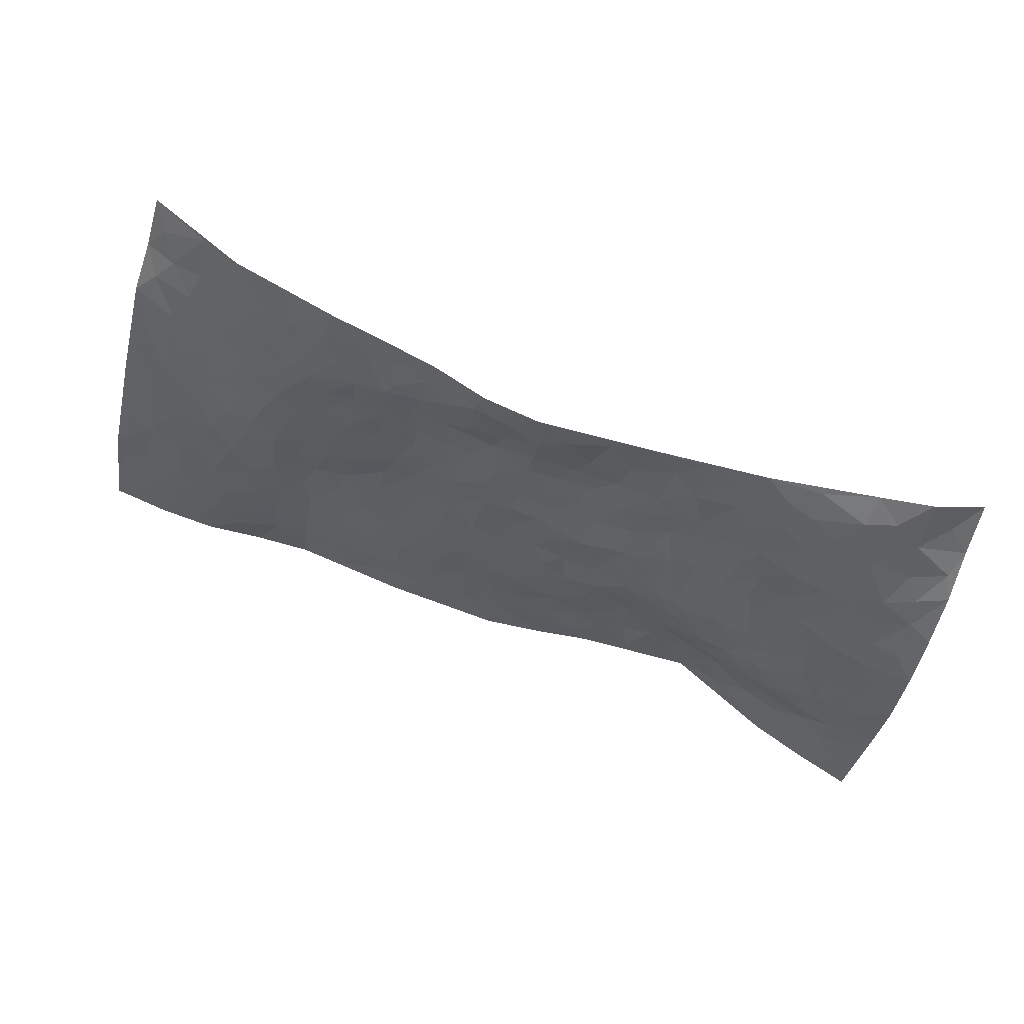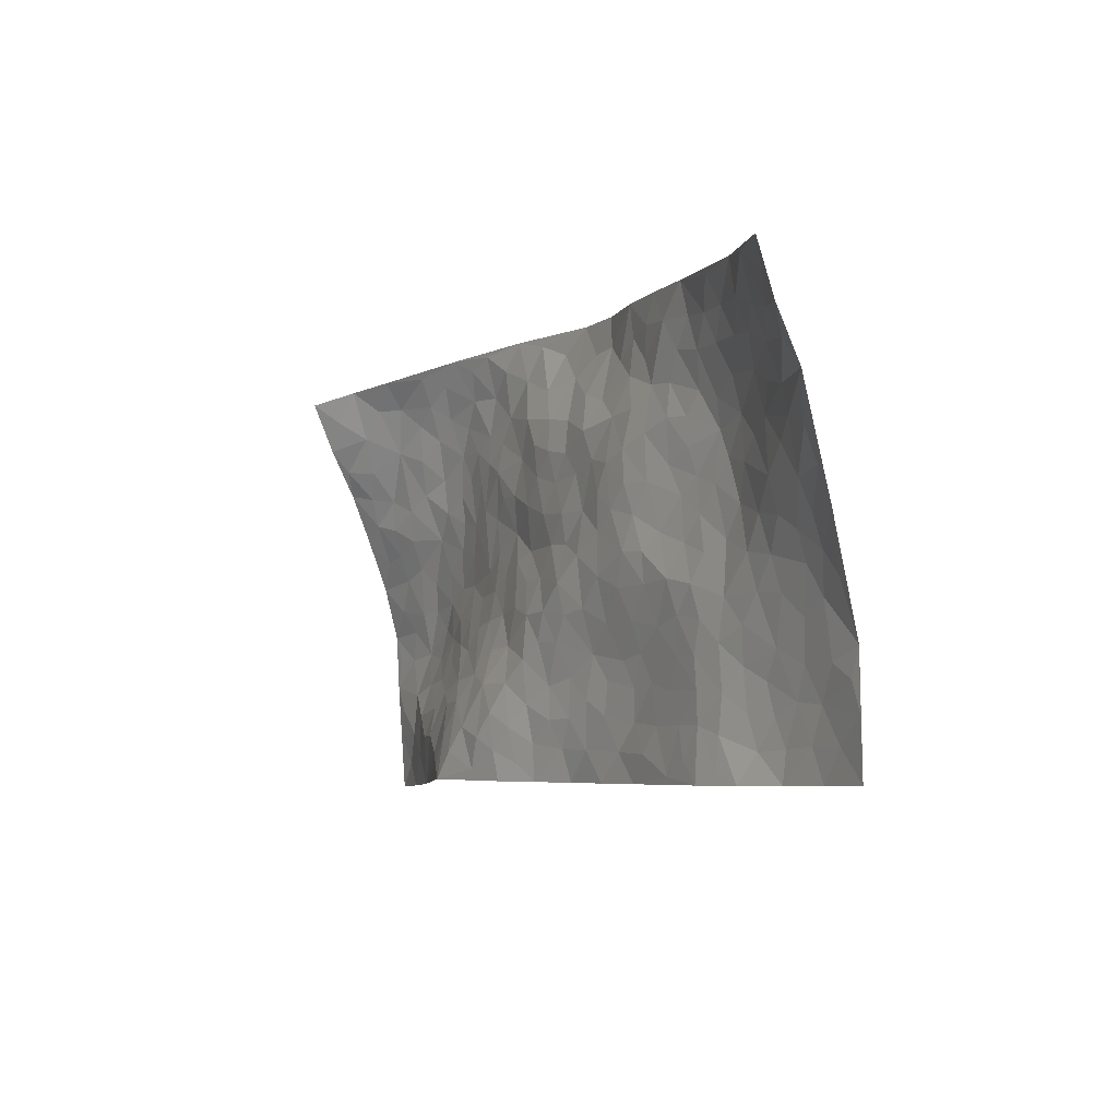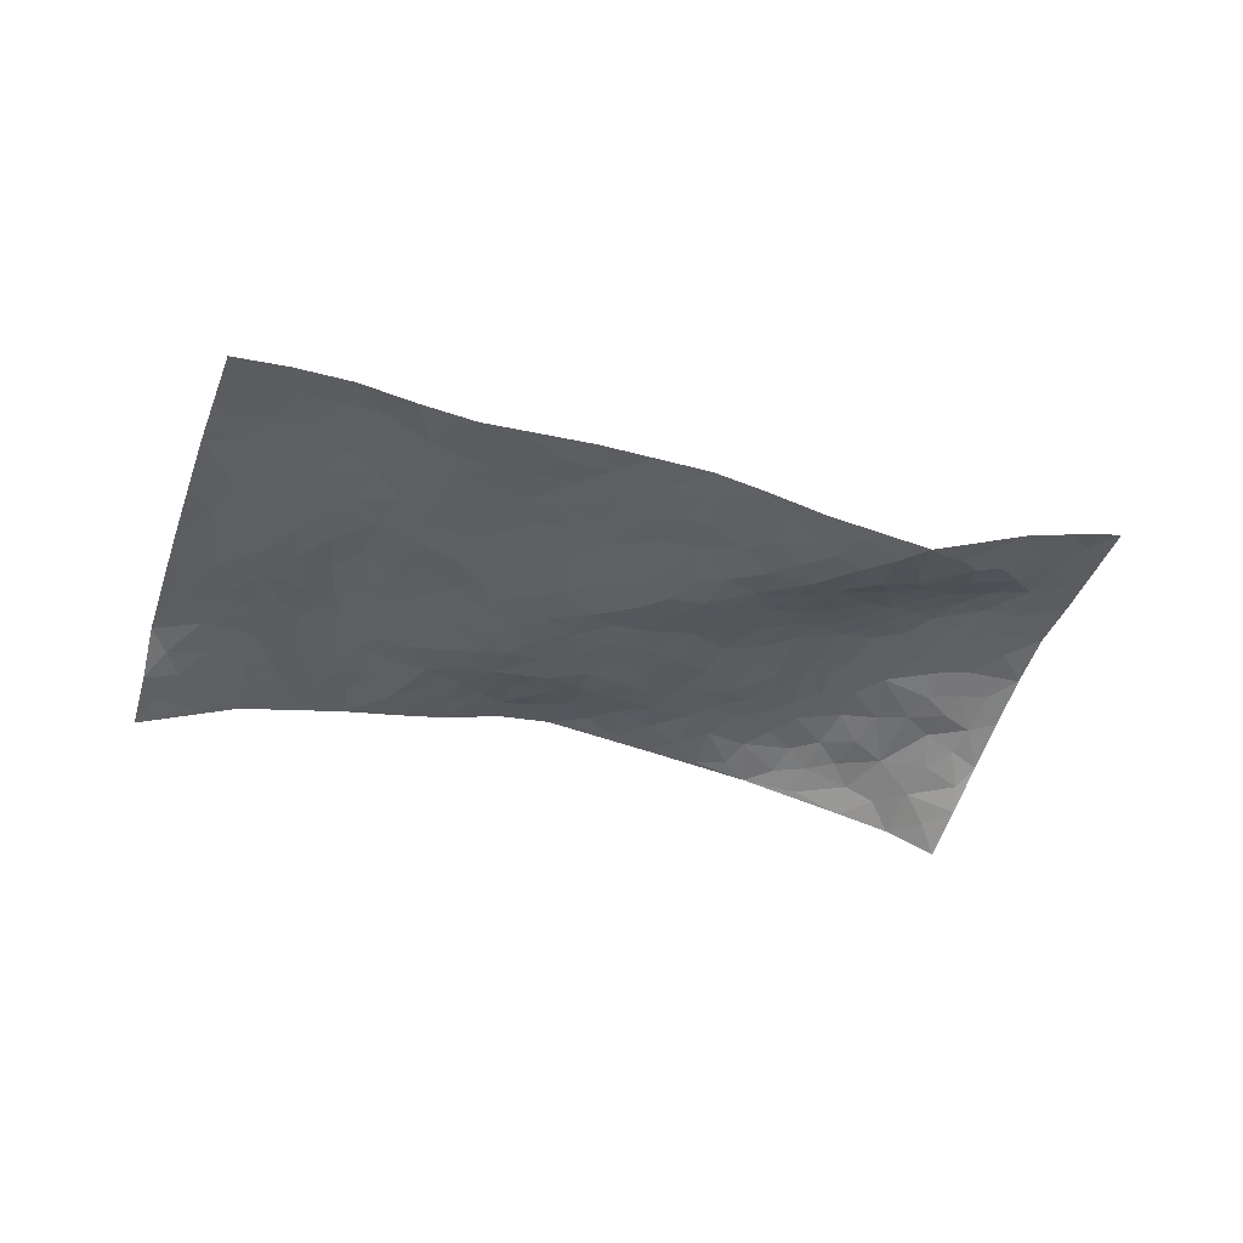
<metadata>
{"format":"obj","ext":"obj","renderer":"f3d","projection":"perspective","resolution":1024,"background":"white","views":[{"elev":51.4,"azim":12.9,"up":"+Y"},{"elev":6.2,"azim":-125.1,"up":"+Y"},{"elev":-45.1,"azim":-30.5,"up":"+Z"}]}
</metadata>
<code>
v 3.345 -0.4808 0.02923
v 3.173 -1.439 0.1795
v 1.464 -0.1102 -0.1212
v 1.253 -1.078 -0.03939
v 3.109 -0.8104 0.1705
v 3.27 -0.95 0.1865
v 3.176 -0.7892 0.1594
v 2.388 -0.2819 0.1757
v 3.313 -0.7119 0.1185
v 3.243 -0.7833 0.1506
v 3.118 -0.4207 0.1031
v 3.328 -0.5979 0.06934
v 3.044 -0.6946 0.1691
v 3.237 -0.4479 0.07921
v 3.173 -0.7179 0.1548
v 2.88 -0.3656 0.1488
v 3.3 -0.6499 0.09955
v 2.655 -0.4903 0.1574
v 3.103 -0.7373 0.1635
v 3.221 -0.5626 0.1055
v 3.286 -0.5251 0.06848
v 3.168 -0.4926 0.112
v 3.038 -0.5248 0.1517
v 3.098 -0.4857 0.1321
v 3.217 -0.6485 0.1245
v 3.242 -0.716 0.1354
v 3.123 -0.5945 0.1439
v 3.041 -0.6101 0.1573
v 3.158 -0.916 0.1871
v 3.292 -0.8307 0.1546
v 2.943 -1.383 0.1022
v 2.885 -0.5902 0.1761
v 2.111 -0.3804 0.08828
v 3.223 -1.194 0.1953
v 2.688 -0.7248 0.1418
v 3.029 -1.159 0.1707
v 3.037 -1.236 0.1461
v 2.887 -0.8155 0.1751
v 2.877 -0.9789 0.1591
v 2.727 -1.322 -0.002114
v 3.212 -1.129 0.1984
v 2.944 -0.9495 0.1802
v 2.66 -1.073 0.05818
v 2.847 -0.6416 0.174
v 2.809 -0.5782 0.1686
v 2.856 -0.523 0.1728
v 2.728 -0.9768 0.1152
v 2.66 -0.8868 0.116
v 2.155 -0.7037 0.03884
v 2.686 -0.5506 0.1551
v 2.503 -0.9036 0.06529
v 2.659 -0.9546 0.09902
v 2.683 -0.3846 0.1623
v 2.888 -1.085 0.1415
v 2.751 -0.5357 0.1646
v 3.141 -1.045 0.1965
v 2.375 -0.618 0.08576
v 2.283 -0.592 0.07407
v 2.027 -0.6591 0.03352
v 2.399 -0.8259 0.06039
v 2.467 -0.843 0.0715
v 2.202 -0.8703 0.03315
v 2.957 -0.731 0.1767
v 3.027 -0.978 0.1907
v 3.184 -1.248 0.1864
v 2.926 -0.5034 0.1663
v 2.756 -0.3525 0.1592
v 3.094 -0.881 0.1856
v 2.975 -0.5573 0.1657
v 2.998 -0.409 0.1309
v 2.636 -0.319 0.1684
v 2.988 -0.4757 0.15
v 2.927 -0.4272 0.1528
v 2.816 -0.3891 0.1582
v 2.823 -0.4575 0.1679
v 3.147 -1.115 0.1961
v 3.19 -1.315 0.186
v 3.028 -0.9118 0.1882
v 2.236 -1.249 0.02841
v 3.061 -1.089 0.1922
v 2.893 -0.6863 0.1766
v 2.817 -0.8203 0.1622
v 2.297 -0.8259 0.03525
v 2.364 -0.7513 0.06675
v 2.324 -0.6796 0.06533
v 2.494 -0.4227 0.1478
v 2.838 -1.034 0.1363
v 3.194 -0.9985 0.1941
v 2.99 -1.09 0.1765
v 2.785 -0.6465 0.1619
v 2.971 -0.6532 0.1766
v 2.772 -1.037 0.1124
v 2.483 -0.7773 0.09461
v 2.578 -0.7467 0.1216
v 2.915 -1.031 0.1639
v 2.383 -0.3933 0.1444
v 2.714 -0.8489 0.1375
v 2.684 -0.6172 0.1421
v 2.547 -0.8075 0.1004
v 2.509 -0.6776 0.1031
v 3.246 -1.072 0.2043
v 2.975 -1.018 0.1843
v 3.09 -0.9962 0.1901
v 2.733 -0.4472 0.1688
v 2.812 -0.8929 0.1587
v 2.994 -0.7998 0.1826
v 2.47 -0.6115 0.1018
v 2.501 -0.5423 0.1161
v 2.798 -0.9674 0.1381
v 2.169 -0.9652 0.0388
v 2.362 -0.4831 0.1093
v 2.422 -0.5509 0.09979
v 2.343 -0.5518 0.08927
v 2.754 -0.7081 0.1521
v 2.558 -0.4879 0.1369
v 2.95 -0.8747 0.1803
v 2.874 -0.7504 0.1741
v 2.81 -0.7479 0.1629
v 2.608 -0.8409 0.1121
v 2.59 -0.6618 0.1236
v 2.663 -0.7948 0.1315
v 2.572 -0.5786 0.1316
v 2.417 -0.6891 0.08184
v 2.884 -0.9059 0.1733
v 2.452 -0.4828 0.122
v 2.589 -0.4039 0.1585
v 2.743 -0.5988 0.1574
v 3.23 -0.8796 0.1749
v 3.173 -0.8515 0.1731
v 2.235 -0.667 0.05757
v 2.15 -0.466 0.07208
v 2.23 -0.7599 0.03913
v 2.296 -0.7438 0.05614
v 2.168 -0.6241 0.04687
v 1.531 -0.6201 -0.005145
v 2.108 -0.6549 0.03741
v 2.082 -0.5286 0.04747
v 2.145 -0.7967 0.03012
v 2.112 -1.229 0.0184
v 2.58 -0.9293 0.08495
v 1.829 -1.06 0.0008681
v 1.745 -1.165 -0.02476
v 2.483 -1.067 0.02492
v 2.315 -1.126 0.02582
v 2.652 -0.6723 0.1341
v 2.747 -0.9119 0.1377
v 2.455 -0.3436 0.1697
v 2.545 -0.3259 0.1694
v 2.267 -0.2589 0.1564
v 2.244 -1.11 0.02749
v 2.299 -0.9568 0.03361
v 1.945 -0.3894 0.06383
v 2.01 -0.4933 0.04999
v 1.721 -0.6847 0.02949
v 1.784 -0.7156 0.0251
v 1.922 -0.3229 0.06394
v 1.84 -0.4021 0.05488
v 1.925 -0.5522 0.04609
v 2.27 -0.8919 0.03302
v 2.353 -0.8923 0.03634
v 2.423 -1.007 0.03078
v 2.369 -0.9615 0.03491
v 2.328 -1.054 0.035
v 2.428 -0.9107 0.04419
v 2.25 -1.025 0.03678
v 1.989 -1.208 0.009418
v 2.266 -1.181 0.02627
v 2.529 -1.139 0.01206
v 2.454 -1.162 0.01416
v 2.584 -1.083 0.03133
v 2.482 -1.285 0.003602
v 2.508 -0.9891 0.04967
v 2.595 -1.009 0.06252
v 2.402 -1.104 0.02652
v 2.359 -1.268 0.01795
v 2.057 -0.9638 0.0338
v 2.115 -0.8931 0.03295
v 1.974 -0.796 0.02271
v 2.052 -0.7358 0.02529
v 2.023 -0.8764 0.02708
v 1.852 -0.9267 0.01193
v 1.93 -0.8782 0.02292
v 1.992 -0.9396 0.02875
v 2.178 -1.169 0.02544
v 2.184 -1.063 0.03023
v 2.112 -1.086 0.02651
v 2.004 -1.084 0.02352
v 1.946 -0.993 0.02184
v 2.069 -0.8125 0.02598
v 3.105 -1.29 0.1685
v 2.928 -1.196 0.1181
v 3.11 -1.197 0.1812
v 3.057 -1.411 0.143
v 3.129 -1.369 0.1731
v 3.03 -1.326 0.1366
v 2.967 -1.272 0.1123
v 2.842 -1.284 0.06151
v 2.902 -1.256 0.08808
v 2.941 -1.132 0.1469
v 2.815 -1.166 0.08086
v 2.875 -1.15 0.1144
v 2.76 -1.235 0.03491
v 2.647 -1.189 0.01477
v 2.784 -1.299 0.02855
v 2.726 -1.145 0.05055
v 2.69 -1.254 0.0054
v 2.587 -1.275 0.002583
v 2.775 -1.106 0.08793
v 2.572 -1.201 0.00543
v 2.506 -1.22 0.006643
v 2.113 -1.013 0.03423
v 2.011 -1.015 0.02708
v 2.057 -1.154 0.02116
v 1.872 -0.9991 0.01126
v 1.916 -1.076 0.01141
v 1.856 -1.168 -0.008194
v 1.956 -1.14 0.007235
v 1.801 -1.124 -0.01134
v 1.937 -0.6875 0.03407
v 1.986 -0.7308 0.02548
v 1.816 -0.7784 0.01624
v 1.857 -0.8467 0.01591
v 1.896 -0.7755 0.01802
v 2.014 -0.3953 0.06998
v 1.863 -0.5144 0.04611
v 1.853 -0.703 0.03101
v 1.989 -0.5888 0.03985
v 2.374 -1.186 0.02319
v 2.427 -1.237 0.01446
v 2.055 -0.3459 0.08526
v 1.793 -0.1774 0.03014
v 2.143 -0.5594 0.05013
v 2.065 -0.5979 0.03884
v 1.776 -0.4114 0.04722
v 1.498 -1.124 -0.01378
v 1.399 -0.3458 -0.06701
v 1.773 -0.9818 -0.0007238
v 1.604 -0.6238 0.01054
v 1.788 -0.9182 0.004612
v 1.347 -0.5897 -0.03771
v 1.683 -0.4419 0.03347
v 1.813 -0.6411 0.03632
v 1.577 -0.4395 0.0009043
v 1.769 -0.5807 0.0402
v 1.913 -0.1857 0.06288
v 2.266 -0.4999 0.08065
v 1.884 -0.257 0.06064
v 2.211 -0.5575 0.06407
v 1.939 -0.4584 0.05128
v 1.495 -0.3781 -0.0309
v 1.682 -0.6125 0.03101
v 1.812 -0.2495 0.04316
v 1.88 -0.6099 0.042
v 1.73 -0.5296 0.04258
v 2.074 -0.447 0.06345
v 1.876 -0.453 0.05137
v 2.119 -0.3033 0.1035
v 2.032 -0.2084 0.08934
v 2.151 -0.2323 0.1177
v 2.174 -0.351 0.111
v 2.299 -0.4264 0.1113
v 2.22 -0.4326 0.09744
v 1.767 -0.3077 0.03735
v 1.559 -0.5502 -0.004786
v 1.621 -0.356 0.01052
v 1.742 -0.2352 0.02755
v 1.668 -0.5314 0.02768
v 1.629 -0.478 0.01867
v 1.472 -0.436 -0.03359
v 1.562 -0.6978 0.005751
v 1.69 -0.2921 0.01807
v 1.622 -0.2843 -0.00358
v 1.508 -0.4846 -0.01997
v 1.413 -0.4491 -0.04686
v 1.45 -0.5462 -0.02723
v 1.766 -0.4761 0.04843
v 1.579 -0.2328 -0.03113
v 2.056 -0.275 0.08799
v 1.979 -0.2656 0.07086
v 2.307 -0.3412 0.1459
v 2.237 -0.3224 0.1355
v 1.298 -0.8341 -0.01225
v 1.666 -0.2206 0.0003498
v 1.712 -0.3673 0.03273
v 1.38 -0.5192 -0.0426
v 1.415 -0.611 -0.02163
v 1.558 -0.3746 -0.008482
v 1.844 -0.3224 0.05213
v 1.679 -0.144 -0.00492
v 1.831 -0.5696 0.04445
v 1.482 -0.1749 -0.09102
v 1.433 -0.2296 -0.09966
v 1.544 -0.3012 -0.027
v 1.504 -0.239 -0.06205
v 1.593 -0.1382 -0.04916
v 1.454 -0.294 -0.06655
v 1.642 -0.7003 0.01605
v 1.603 -0.7716 0.007918
v 1.709 -0.7933 0.01414
v 1.459 -0.805 0.0008194
v 1.639 -0.9188 0.006383
v 1.343 -0.7156 -0.02036
v 1.527 -0.7668 0.002853
v 1.449 -0.7046 -0.005533
v 1.542 -0.8738 0.005162
v 1.47 -0.6429 -0.01
v 1.393 -0.6728 -0.01638
v 1.4 -0.761 -0.005647
v 1.644 -0.8393 0.006676
v 1.714 -0.8829 0.005642
v 1.778 -0.8435 0.009581
v 1.403 -0.9588 -0.004211
v 1.541 -1.003 0.002384
v 1.458 -0.8919 0.001249
v 1.373 -0.8771 -0.007679
v 1.477 -0.9643 0.001552
v 1.278 -0.9564 -0.02556
v 1.571 -0.9386 0.00661
v 1.311 -0.8991 -0.01712
v 1.501 -1.057 -0.003894
v 1.375 -1.102 -0.02186
v 1.622 -1.144 -0.02256
v 1.423 -1.037 -0.009272
v 1.336 -1.023 -0.01937
v 1.582 -1.074 -0.004545
v 1.693 -1.059 -0.009537
v 1.761 -1.05 -0.00662
v 1.688 -1.126 -0.01974
v 1.693 -0.9785 -0.001807
v 1.619 -1.006 0.0005271
f 29 6 128
f 12 21 20
f 26 10 9
f 55 45 46
f 27 19 15
f 26 9 17
f 101 6 88
f 12 1 21
f 7 15 19
f 125 86 96
f 84 123 85
f 129 29 128
f 25 27 15
f 12 20 17
f 73 75 66
f 22 14 11
f 26 17 25
f 9 12 17
f 25 15 26
f 5 129 7
f 52 146 48
f 55 18 50
f 7 19 5
f 20 27 25
f 124 82 105
f 41 76 34
f 20 14 22
f 14 20 21
f 14 21 1
f 24 22 11
f 24 27 22
f 72 66 69
f 69 32 91
f 70 24 11
f 24 23 27
f 17 20 25
f 27 20 22
f 10 15 7
f 10 26 15
f 23 28 27
f 27 13 19
f 28 23 69
f 13 27 28
f 119 121 94
f 10 7 129
f 6 30 128
f 9 10 30
f 36 192 80
f 80 102 89
f 118 81 44
f 64 103 78
f 115 126 86
f 45 32 46
f 91 63 13
f 129 68 29
f 95 87 54
f 95 54 199
f 202 40 204
f 82 97 105
f 29 88 6
f 18 55 104
f 148 126 71
f 38 82 124
f 50 18 122
f 117 82 38
f 5 19 106
f 82 117 118
f 80 64 102
f 127 45 55
f 194 77 190
f 98 35 114
f 39 124 105
f 127 50 98
f 106 19 13
f 66 75 46
f 39 95 42
f 63 117 38
f 95 89 102
f 101 56 76
f 51 140 99
f 18 53 126
f 62 83 132
f 45 127 90
f 112 113 57
f 103 29 68
f 130 85 58
f 109 39 105
f 35 94 121
f 113 246 58
f 151 165 163
f 120 100 94
f 114 127 98
f 192 190 65
f 95 39 87
f 36 191 37
f 67 104 74
f 56 101 88
f 13 63 106
f 192 34 76
f 268 241 243
f 108 115 125
f 93 84 60
f 133 84 85
f 156 288 157
f 101 76 41
f 80 103 64
f 105 97 146
f 99 61 51
f 92 109 47
f 125 96 111
f 158 227 153
f 75 104 55
f 69 66 32
f 81 91 32
f 106 78 68
f 42 64 78
f 77 34 65
f 24 70 72
f 75 73 16
f 16 71 67
f 2 34 77
f 13 28 91
f 103 56 88
f 56 80 76
f 72 69 23
f 11 16 70
f 16 73 70
f 16 67 74
f 115 18 126
f 24 72 23
f 73 72 70
f 16 74 75
f 72 73 66
f 32 45 44
f 84 83 60
f 66 46 32
f 78 106 116
f 117 63 81
f 67 53 104
f 103 68 78
f 69 91 28
f 36 80 89
f 106 38 116
f 106 68 5
f 81 118 117
f 62 132 138
f 32 44 81
f 53 67 71
f 57 58 85
f 123 100 107
f 93 60 61
f 33 230 224
f 8 96 147
f 132 133 130
f 140 48 119
f 93 100 123
f 122 98 50
f 164 60 160
f 53 71 126
f 125 112 108
f 193 194 195
f 75 55 46
f 63 91 81
f 56 103 80
f 196 198 31
f 18 104 53
f 121 48 97
f 38 106 63
f 118 97 82
f 97 35 121
f 51 172 140
f 130 134 49
f 87 39 109
f 288 252 263
f 97 114 35
f 47 43 92
f 57 113 58
f 248 130 58
f 34 101 41
f 114 90 127
f 116 124 42
f 145 94 35
f 118 114 97
f 167 79 175
f 98 145 35
f 85 123 57
f 43 47 52
f 199 36 89
f 42 78 116
f 159 83 62
f 88 29 103
f 74 104 75
f 118 44 90
f 173 140 172
f 42 95 102
f 190 192 37
f 65 190 77
f 89 95 199
f 125 111 112
f 92 87 109
f 18 115 122
f 177 180 176
f 112 57 107
f 109 105 146
f 93 94 100
f 285 286 275
f 96 86 147
f 137 232 131
f 57 123 107
f 87 92 208
f 49 134 136
f 132 130 49
f 161 164 162
f 50 127 55
f 122 108 107
f 122 107 100
f 48 140 52
f 118 90 114
f 99 119 94
f 123 84 93
f 36 37 192
f 48 121 119
f 120 122 100
f 39 42 124
f 38 124 116
f 248 58 246
f 44 45 90
f 98 122 120
f 146 52 47
f 94 93 99
f 168 209 170
f 212 183 188
f 202 197 200
f 42 102 64
f 107 108 112
f 99 93 61
f 8 280 96
f 112 111 113
f 125 115 86
f 115 108 122
f 128 30 10
f 5 68 129
f 10 129 128
f 132 49 138
f 83 84 133
f 130 133 85
f 83 133 132
f 248 134 130
f 156 152 224
f 151 110 165
f 212 186 211
f 153 224 249
f 254 251 244
f 246 261 262
f 225 158 249
f 49 136 179
f 185 184 150
f 214 188 181
f 181 188 182
f 161 163 174
f 143 170 172
f 110 211 185
f 184 79 167
f 174 228 169
f 62 110 159
f 163 150 144
f 210 169 229
f 170 143 168
f 176 211 110
f 98 120 145
f 94 145 120
f 48 146 97
f 109 146 47
f 148 86 126
f 147 86 148
f 71 8 148
f 8 147 148
f 244 276 254
f 232 136 134
f 174 143 161
f 60 83 160
f 163 162 151
f 159 160 83
f 261 281 262
f 259 281 149
f 219 220 59
f 246 113 111
f 33 255 131
f 157 256 152
f 137 255 153
f 230 278 279
f 262 260 33
f 154 155 242
f 131 255 137
f 248 131 232
f 281 280 149
f 259 258 278
f 220 179 59
f 159 151 160
f 162 160 151
f 164 61 60
f 228 174 144
f 144 174 163
f 159 110 151
f 161 172 164
f 186 184 185
f 161 162 163
f 61 164 51
f 160 162 164
f 187 217 213
f 150 163 165
f 205 202 200
f 79 184 139
f 170 43 173
f 174 169 143
f 161 143 172
f 167 144 150
f 176 180 183
f 172 170 173
f 223 226 221
f 185 150 165
f 99 140 119
f 207 206 203
f 172 51 164
f 43 52 173
f 173 52 140
f 167 175 228
f 228 229 169
f 210 168 169
f 177 110 62
f 189 138 179
f 62 138 177
f 136 232 233
f 181 182 222
f 150 184 167
f 178 180 189
f 49 179 138
f 177 138 189
f 180 178 182
f 178 179 220
f 307 308 304
f 222 223 221
f 215 187 188
f 176 183 212
f 187 213 186
f 214 215 188
f 185 211 186
f 237 181 239
f 182 188 183
f 110 185 165
f 216 215 141
f 211 176 212
f 182 183 180
f 176 110 177
f 213 184 186
f 178 189 179
f 177 189 180
f 195 190 37
f 197 198 200
f 195 194 190
f 34 192 65
f 80 192 76
f 37 196 195
f 194 2 77
f 193 2 194
f 196 37 191
f 31 193 195
f 198 196 191
f 31 195 196
f 199 201 191
f 197 204 31
f 198 191 201
f 31 198 197
f 201 199 54
f 36 199 191
f 54 208 201
f 208 43 205
f 208 54 87
f 198 201 200
f 206 205 203
f 43 170 203
f 210 207 209
f 40 202 206
f 31 204 40
f 197 202 204
f 208 205 200
f 43 203 205
f 205 206 202
f 203 209 207
f 171 40 207
f 40 206 207
f 208 200 201
f 43 208 92
f 170 209 203
f 168 143 169
f 207 210 171
f 168 210 209
f 188 187 212
f 212 187 186
f 166 139 213
f 184 213 139
f 237 214 181
f 215 214 141
f 216 141 218
f 213 217 166
f 142 166 216
f 217 216 166
f 187 215 217
f 216 217 215
f 237 141 214
f 142 216 218
f 223 222 182
f 179 136 59
f 223 220 219
f 267 238 251
f 237 327 141
f 223 182 178
f 158 290 253
f 220 223 178
f 59 233 227
f 233 59 136
f 248 246 131
f 153 249 158
f 251 254 267
f 223 219 226
f 111 261 246
f 297 251 238
f 276 256 157
f 167 228 144
f 229 228 175
f 175 171 229
f 229 171 210
f 260 257 33
f 265 271 272
f 266 289 283
f 269 243 250
f 249 224 152
f 266 283 271
f 227 233 137
f 253 227 158
f 325 313 320
f 135 264 275
f 310 329 239
f 270 298 297
f 249 256 225
f 275 273 269
f 311 222 221
f 155 154 299
f 234 276 157
f 310 311 299
f 222 239 181
f 221 226 155
f 266 263 252
f 242 290 244
f 264 273 275
f 273 264 243
f 242 244 154
f 276 290 225
f 288 234 157
f 240 282 302
f 275 286 306
f 225 290 158
f 234 263 284
f 241 254 276
f 233 232 137
f 137 153 227
f 264 135 238
f 244 251 154
f 260 259 257
f 227 253 219
f 33 224 255
f 154 297 299
f 240 302 307
f 297 154 251
f 264 268 243
f 253 226 219
f 271 284 263
f 277 294 293
f 290 242 253
f 241 234 284
f 59 227 219
f 242 155 226
f 252 245 231
f 157 152 156
f 257 230 33
f 152 256 249
f 278 230 257
f 262 33 131
f 224 153 255
f 259 278 257
f 134 248 232
f 230 279 224
f 96 261 111
f 261 96 280
f 280 281 261
f 246 262 131
f 252 247 245
f 268 267 241
f 283 277 272
f 288 247 252
f 275 274 285
f 295 291 294
f 267 268 264
f 263 234 288
f 309 310 299
f 290 276 244
f 283 272 271
f 267 254 241
f 265 243 241
f 236 240 285
f 297 238 270
f 303 305 298
f 241 276 234
f 221 155 299
f 272 277 293
f 250 243 287
f 286 285 240
f 284 271 265
f 271 263 266
f 295 3 291
f 225 256 276
f 241 284 265
f 289 266 231
f 3 292 291
f 321 235 323
f 293 294 296
f 279 278 258
f 245 279 258
f 279 156 224
f 260 281 259
f 280 8 149
f 262 281 260
f 231 266 252
f 267 264 238
f 306 304 270
f 283 289 295
f 243 269 273
f 236 269 250
f 294 292 296
f 274 236 285
f 269 274 275
f 250 287 293
f 245 289 231
f 236 274 269
f 156 279 247
f 242 226 253
f 247 279 245
f 243 265 287
f 288 156 247
f 265 272 293
f 296 292 236
f 293 287 265
f 295 294 277
f 277 283 295
f 236 250 296
f 289 3 295
f 292 294 291
f 293 296 250
f 300 304 308
f 325 320 235
f 329 330 326
f 270 304 303
f 270 303 298
f 309 305 301
f 135 306 270
f 299 297 298
f 298 309 299
f 238 135 270
f 300 314 305
f 303 300 305
f 304 306 307
f 300 303 304
f 282 319 315
f 322 325 235
f 275 306 135
f 307 306 286
f 240 307 286
f 308 307 302
f 302 282 308
f 308 282 315
f 305 309 298
f 310 309 301
f 310 301 329
f 310 239 311
f 222 311 239
f 299 311 221
f 319 312 315
f 312 323 316
f 301 305 318
f 305 314 316
f 300 308 315
f 316 314 312
f 312 314 315
f 315 314 300
f 323 312 324
f 316 313 318
f 282 4 317
f 330 313 325
f 4 321 324
f 235 320 323
f 282 317 319
f 312 319 317
f 326 325 322
f 316 320 313
f 316 318 305
f 142 218 327
f 327 218 141
f 316 323 320
f 324 312 317
f 4 324 317
f 321 323 324
f 318 313 330
f 328 326 322
f 326 327 329
f 329 327 237
f 326 328 327
f 322 142 328
f 327 328 142
f 329 237 239
f 301 318 330
f 326 330 325
f 330 329 301

</code>
